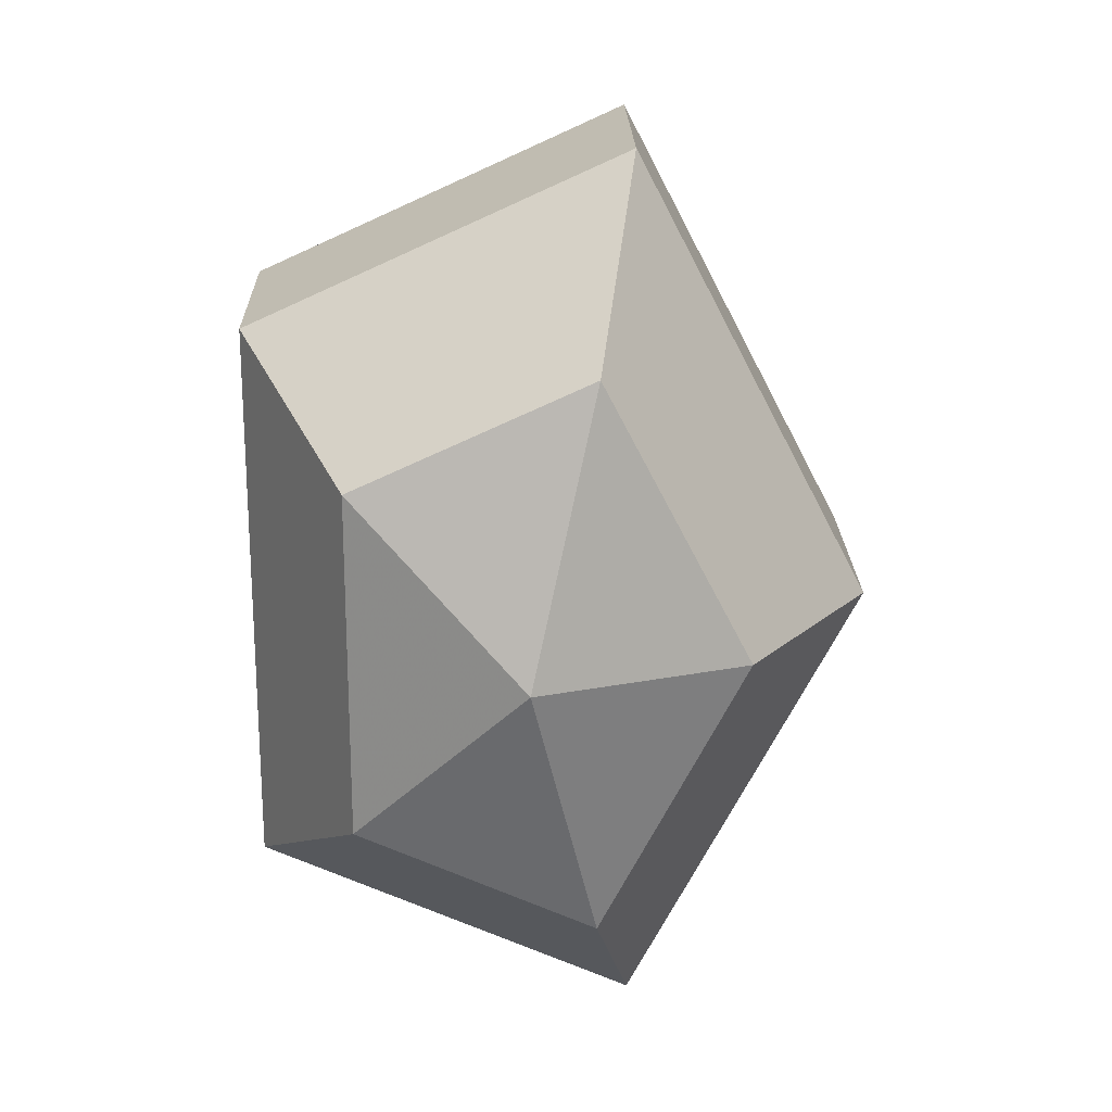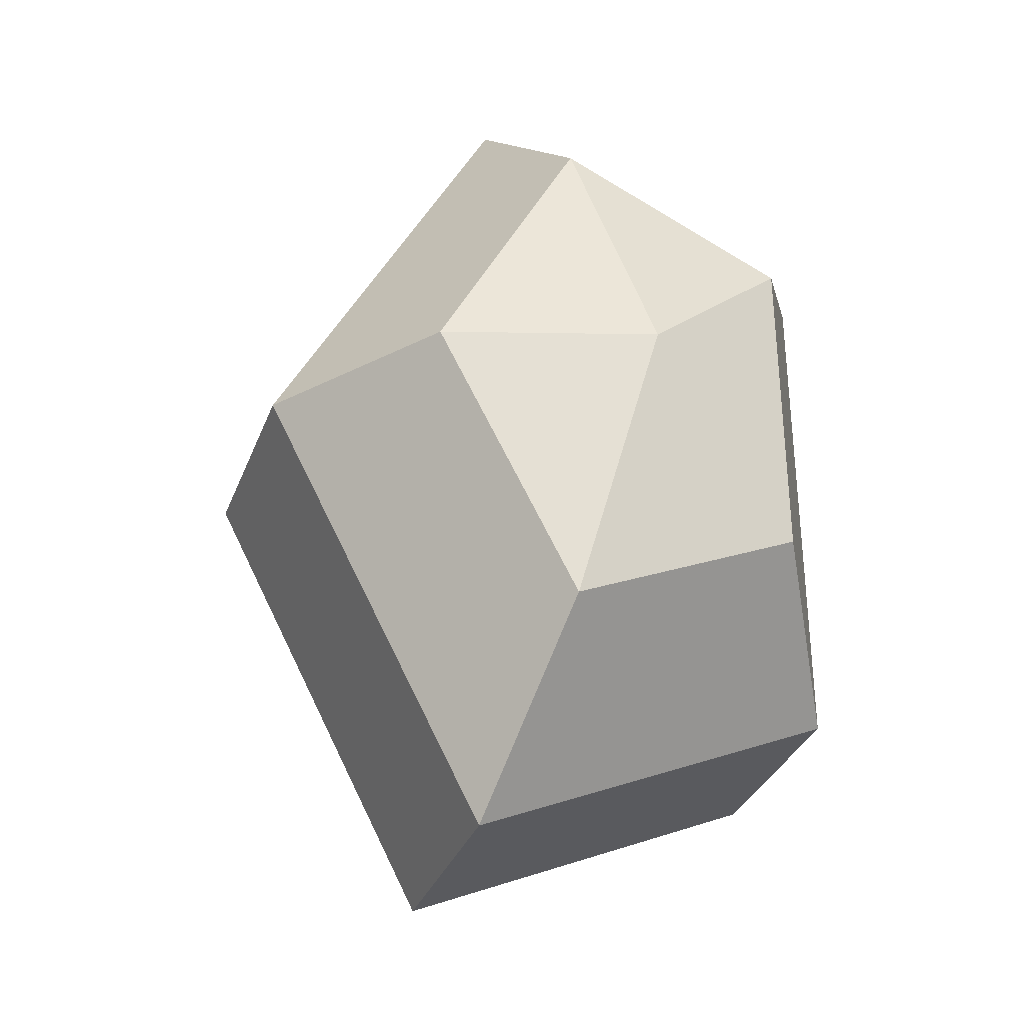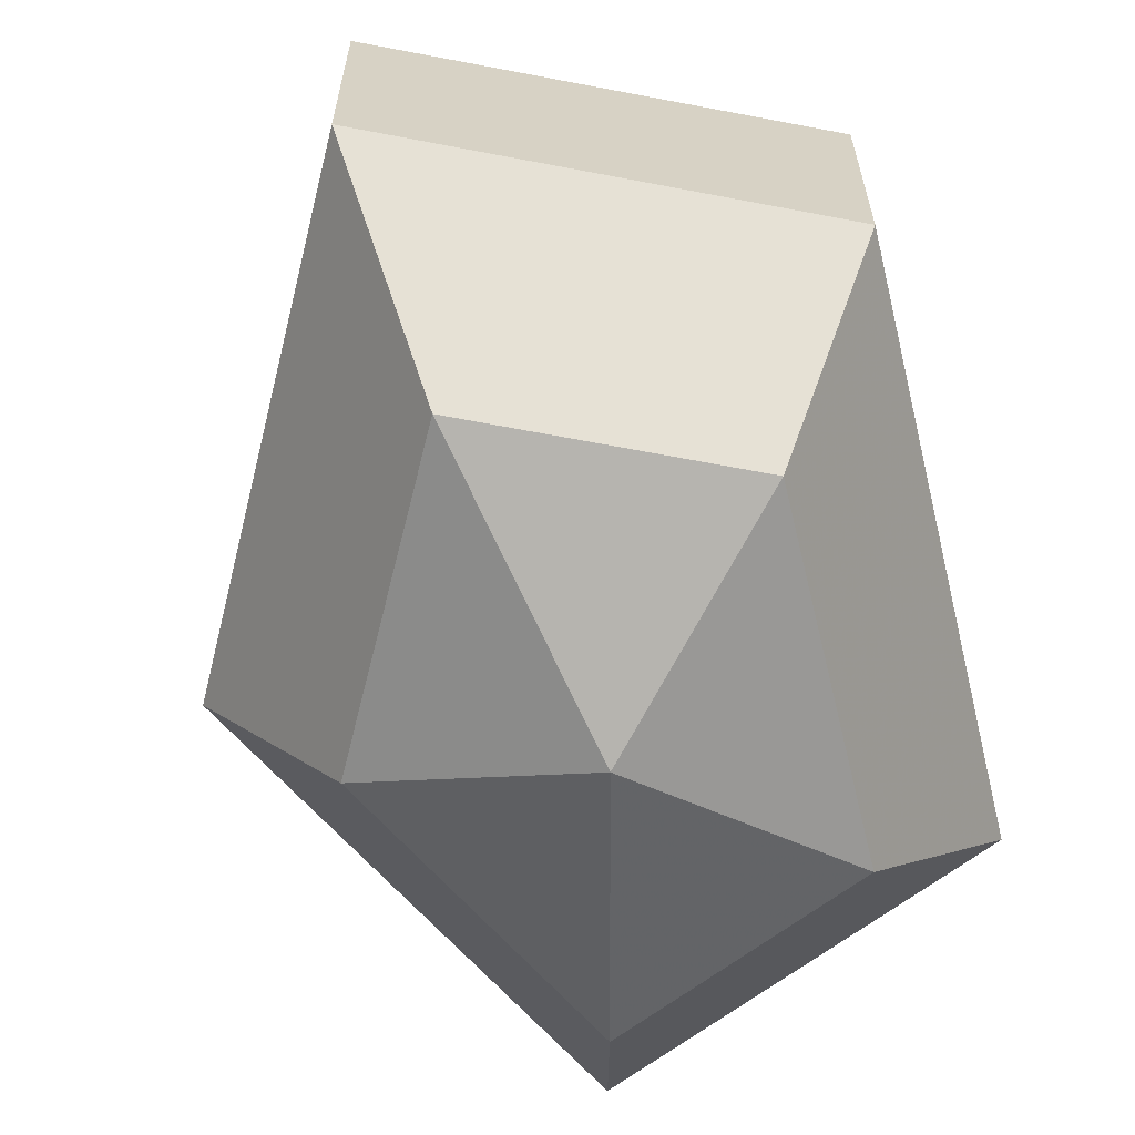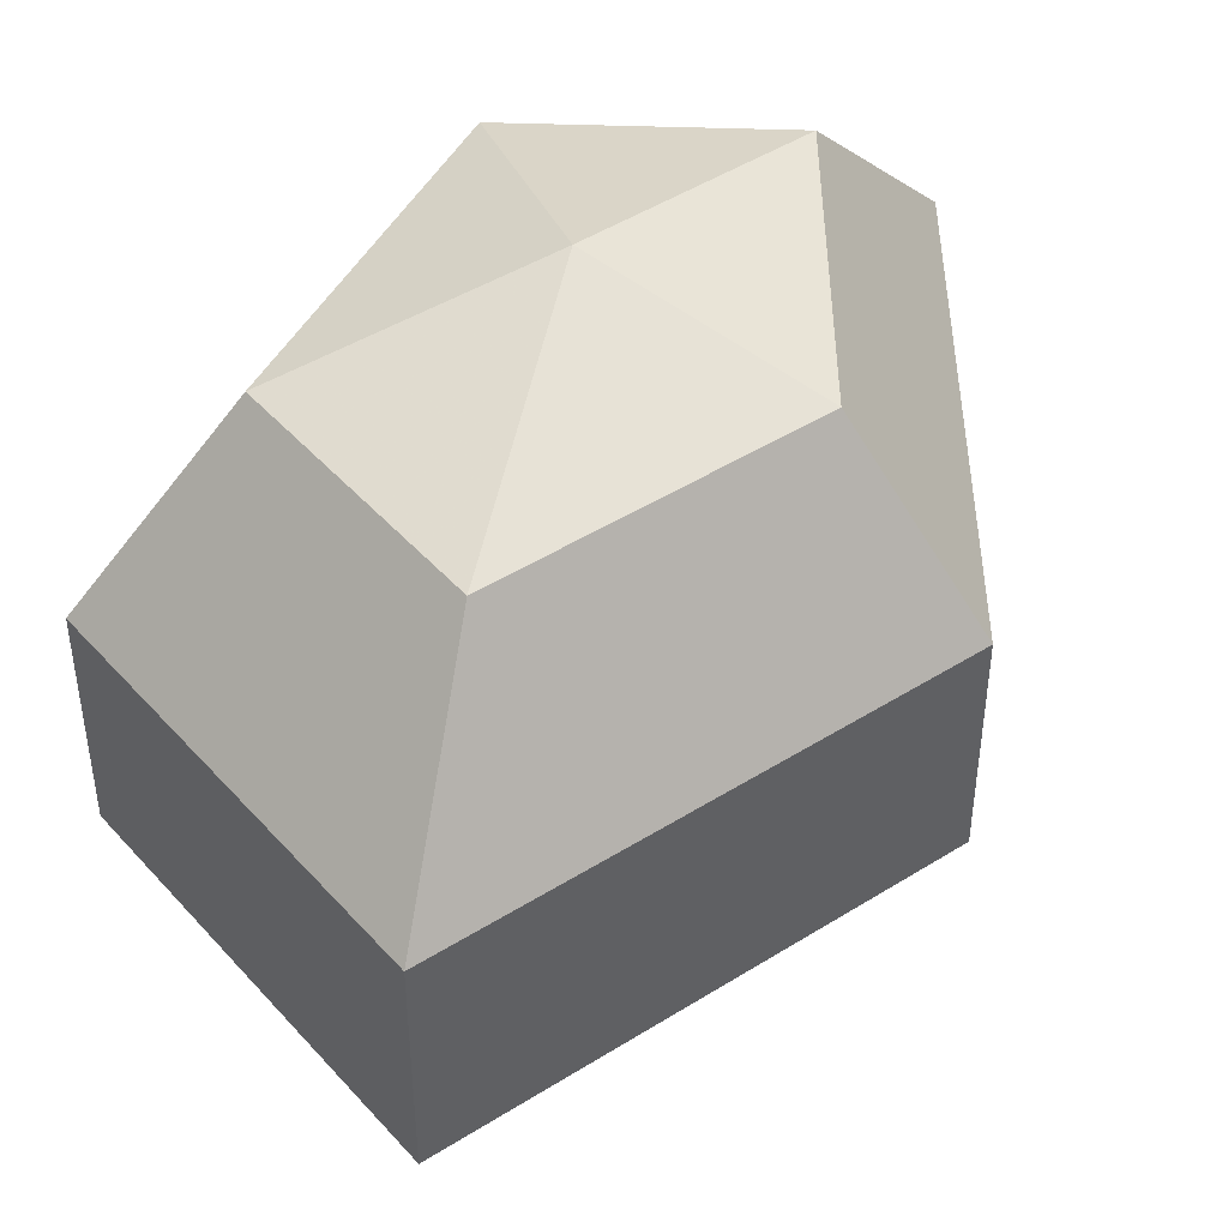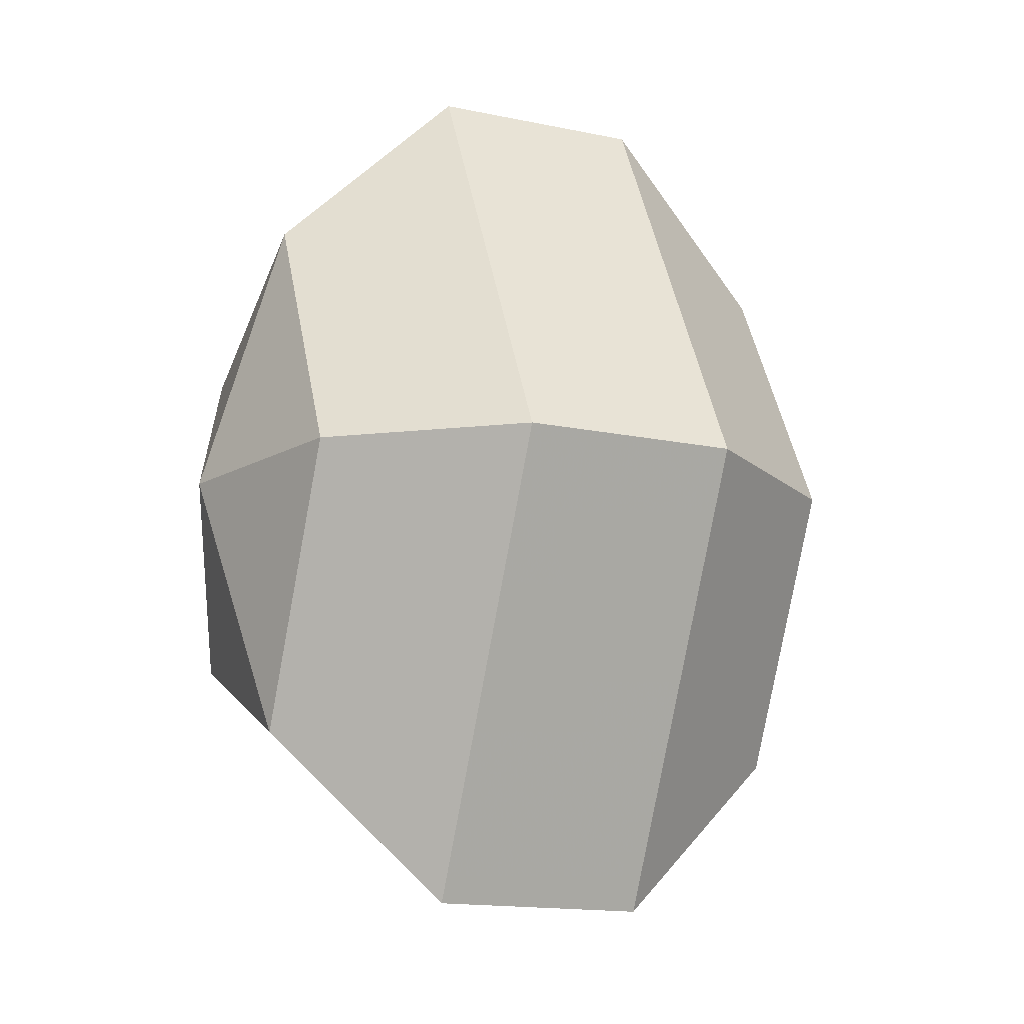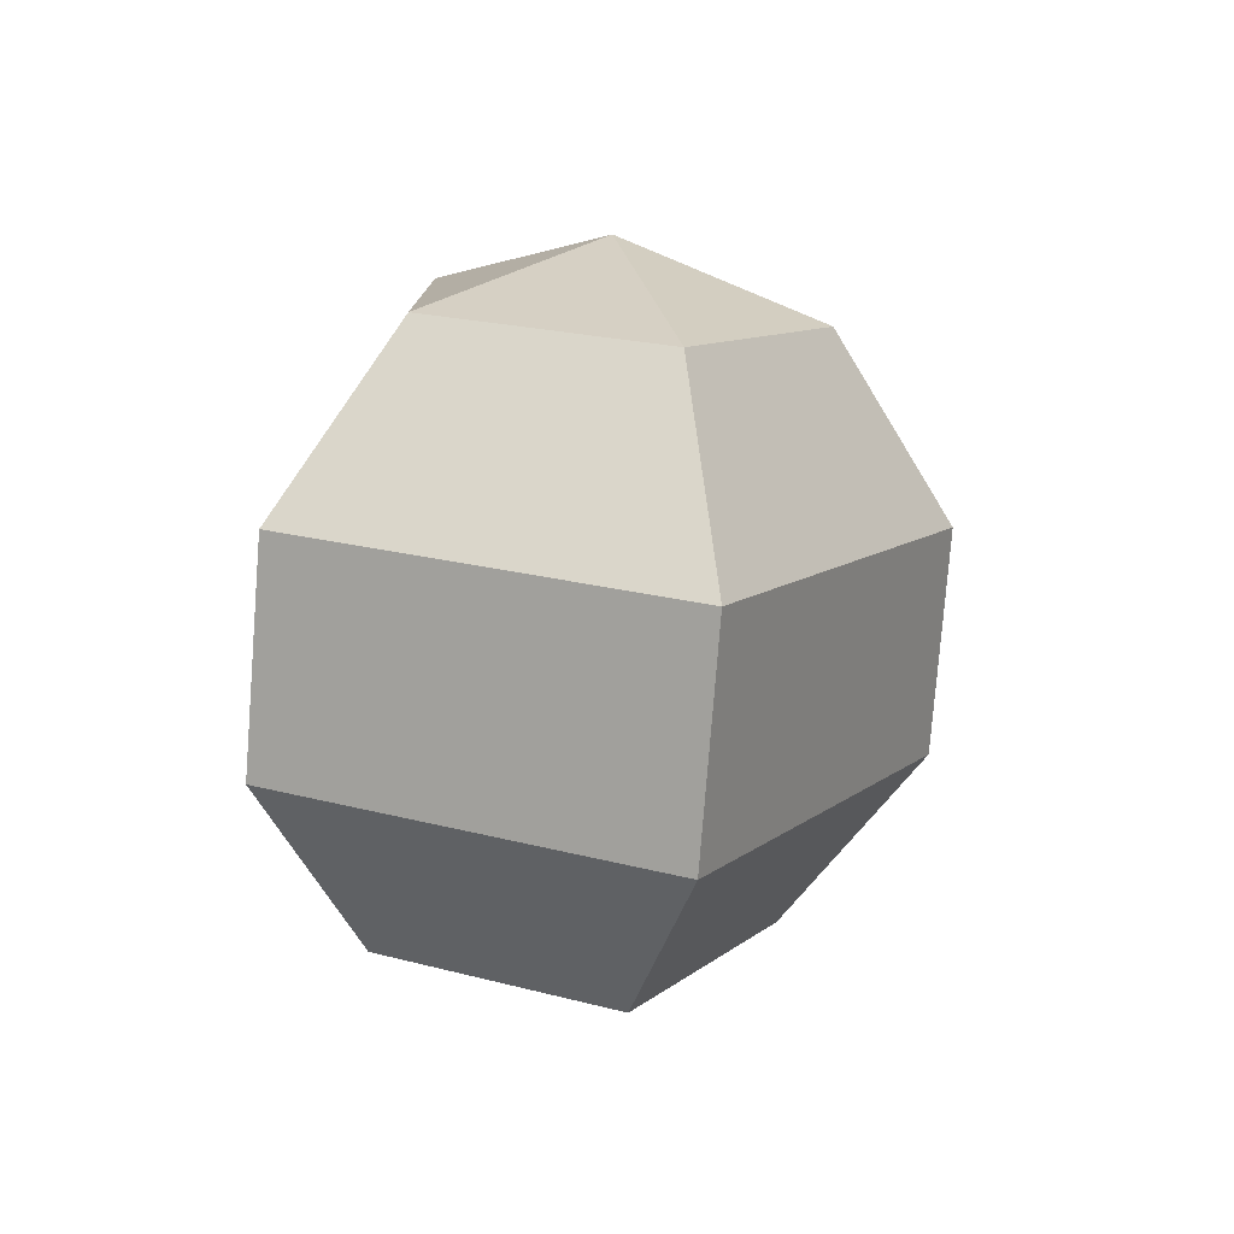
<metadata>
{"format":"obj","ext":"obj","renderer":"f3d","projection":"perspective","resolution":1024,"background":"white","views":[{"elev":21.1,"azim":178.5,"up":"+Y"},{"elev":-33.5,"azim":-19.2,"up":"+Y"},{"elev":-63.9,"azim":13.5,"up":"+Z"},{"elev":45.8,"azim":-153.3,"up":"+Z"},{"elev":-15.9,"azim":-113.3,"up":"+Y"},{"elev":-78.0,"azim":175.5,"up":"+Y"}]}
</metadata>
<code>
v 286 169 144
v 286 169 144
v 286 169 144
v 286 169 144
v 286 169 144
v 286 169 144
v 282.5 169 145.1
v 284.9 164.3 145.1
v 288.9 166.1 145.1
v 288.9 171.9 145.1
v 284.9 173.7 145.1
v 282.5 169 145.1
v 280.3 169 148.1
v 284.2 161.4 148.1
v 290.6 164.3 148.1
v 290.6 173.7 148.1
v 284.2 176.6 148.1
v 280.3 169 148.1
v 280.3 169 151.9
v 284.2 161.4 151.9
v 290.6 164.3 151.9
v 290.6 173.7 151.9
v 284.2 176.6 151.9
v 280.3 169 151.9
v 282.5 169 154.9
v 284.9 164.3 154.9
v 288.9 166.1 154.9
v 288.9 171.9 154.9
v 284.9 173.7 154.9
v 282.5 169 154.9
v 286 169 156
v 286 169 156
v 286 169 156
v 286 169 156
v 286 169 156
v 286 169 156
g foo
f 8 7 1
f 9 8 2
f 10 9 3
f 11 10 4
f 12 11 5
f 14 13 7
f 15 14 8
f 16 15 9
f 17 16 10
f 18 17 11
f 20 19 13
f 21 20 14
f 22 21 15
f 23 22 16
f 24 23 17
f 26 25 19
f 27 26 20
f 28 27 21
f 29 28 22
f 30 29 23
f 32 31 25
f 33 32 26
f 34 33 27
f 35 34 28
f 36 35 29
f 2 8 1
f 3 9 2
f 4 10 3
f 5 11 4
f 6 12 5
f 8 14 7
f 9 15 8
f 10 16 9
f 11 17 10
f 12 18 11
f 14 20 13
f 15 21 14
f 16 22 15
f 17 23 16
f 18 24 17
f 20 26 19
f 21 27 20
f 22 28 21
f 23 29 22
f 24 30 23
f 26 32 25
f 27 33 26
f 28 34 27
f 29 35 28
f 30 36 29
g

</code>
